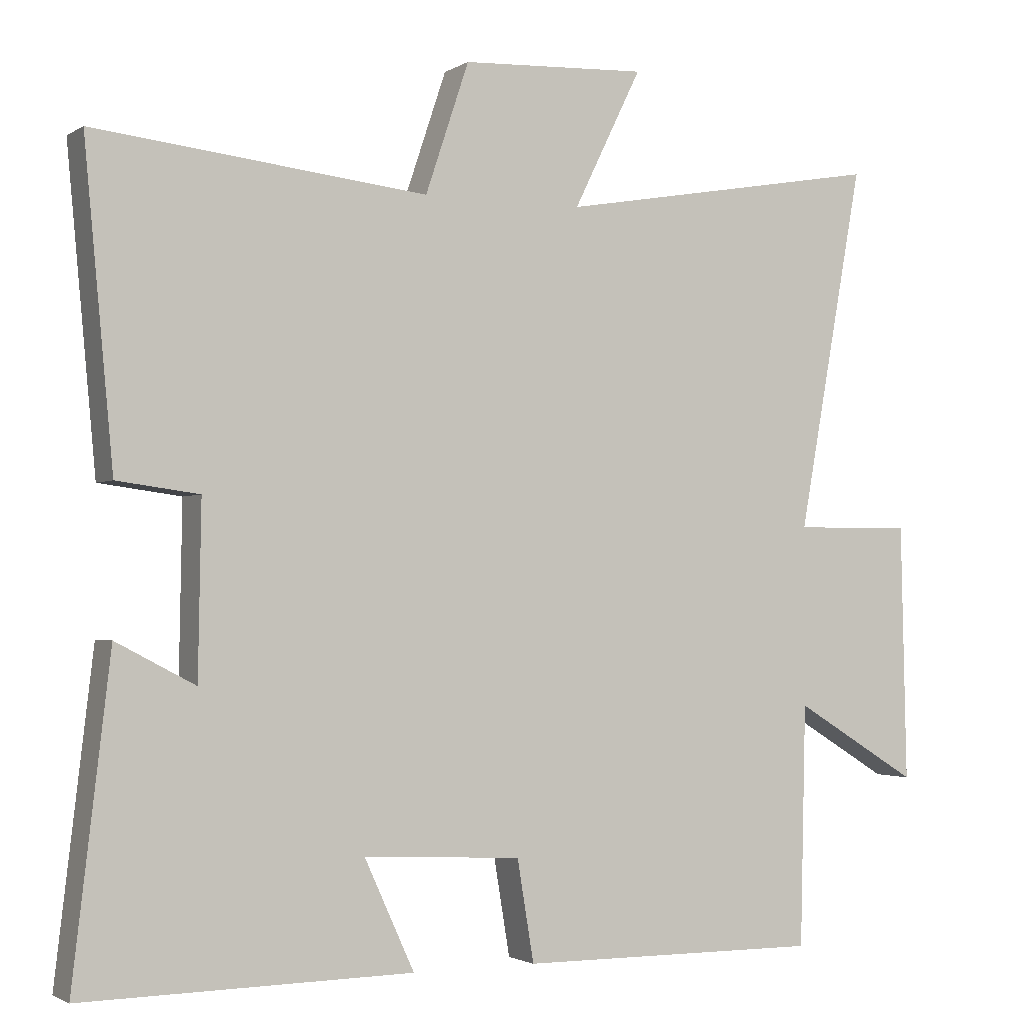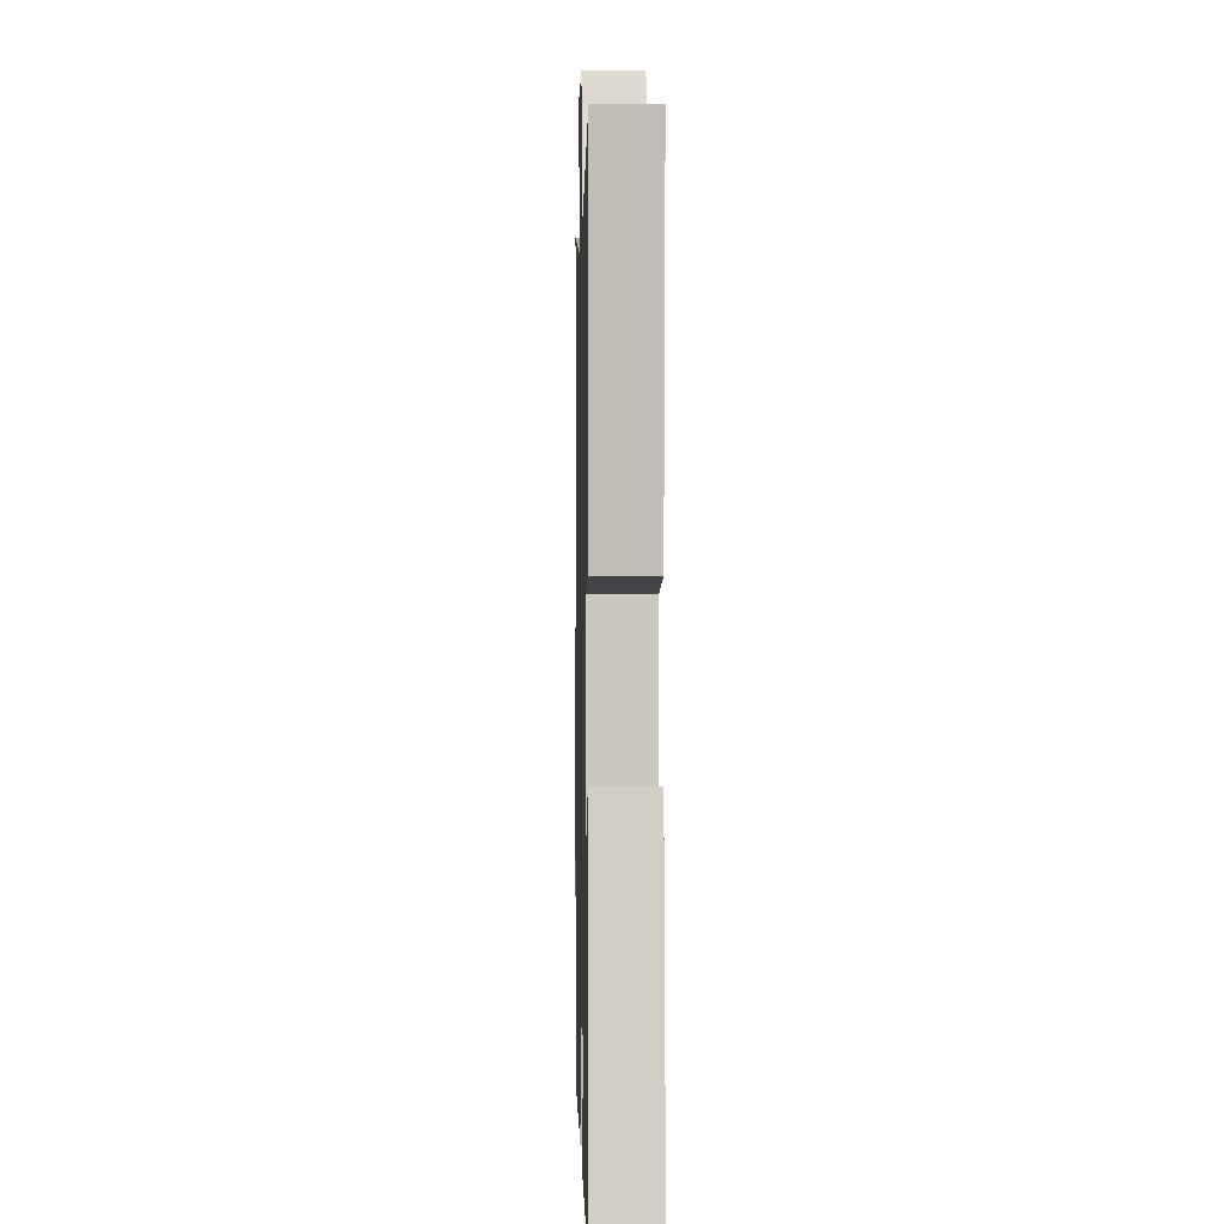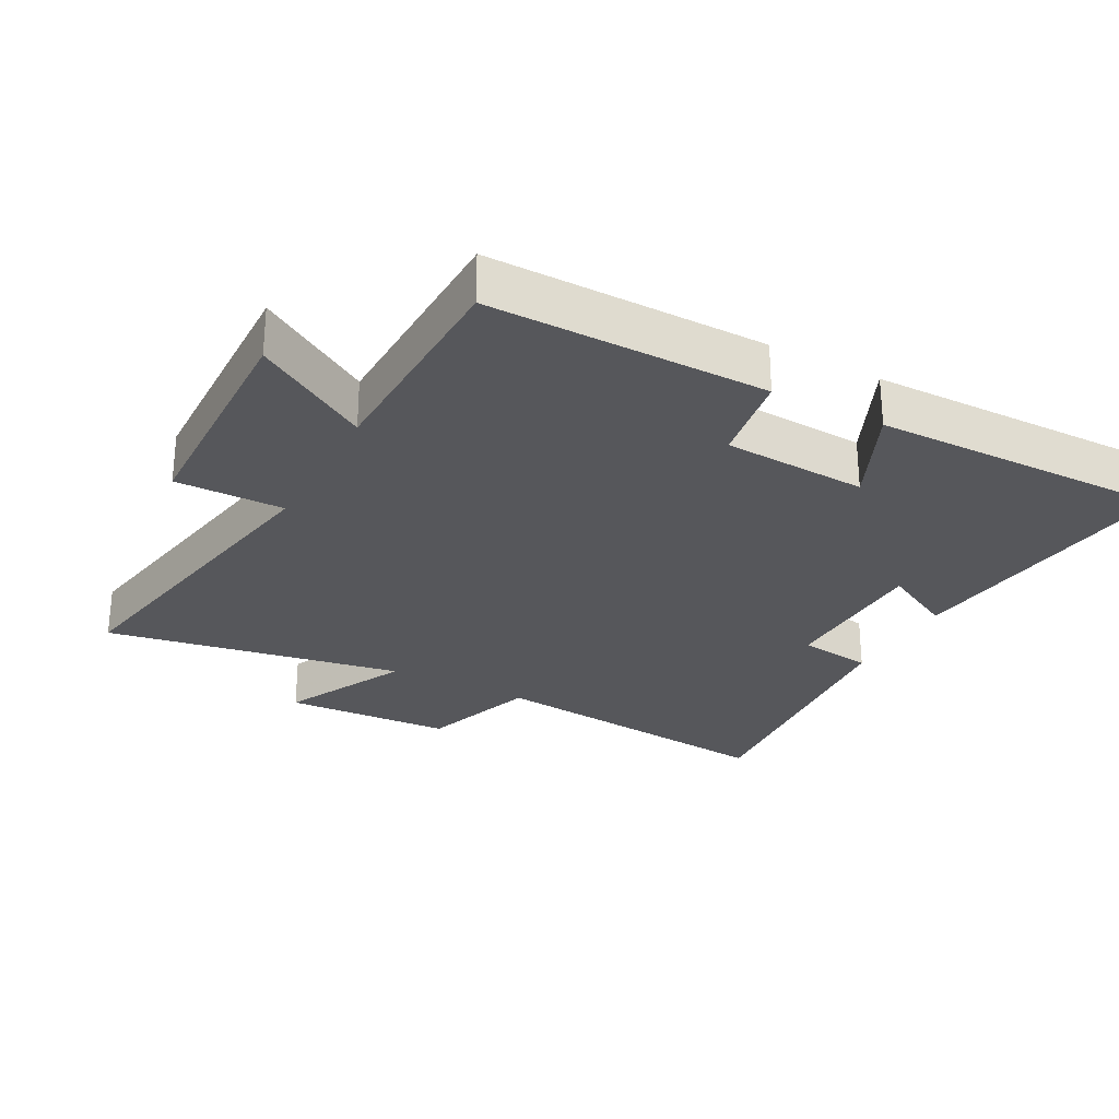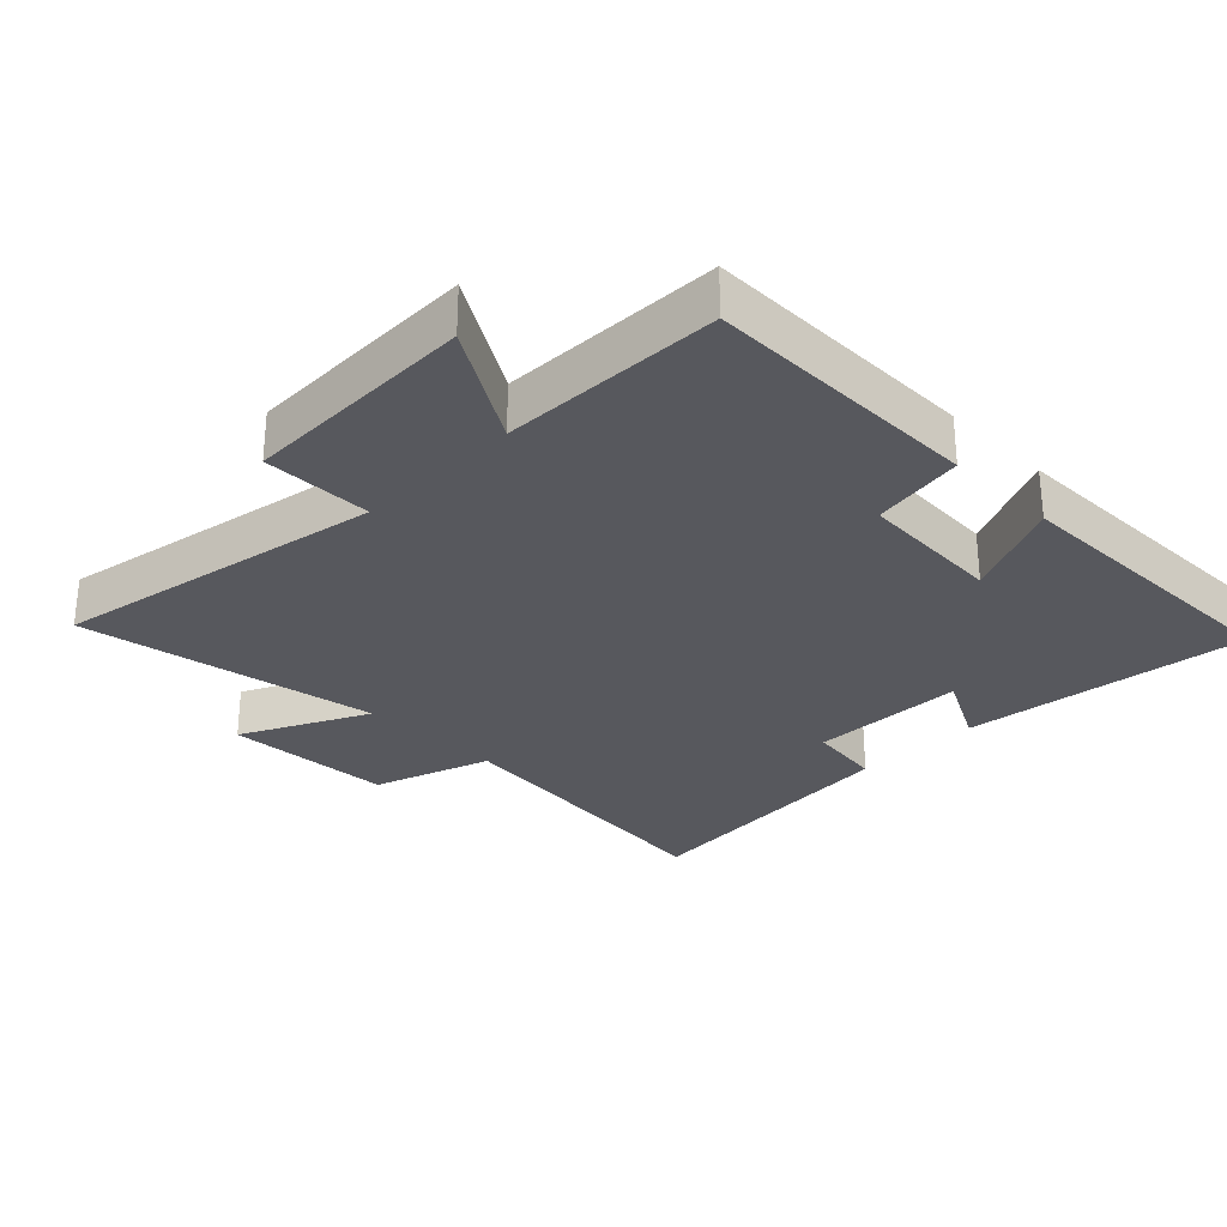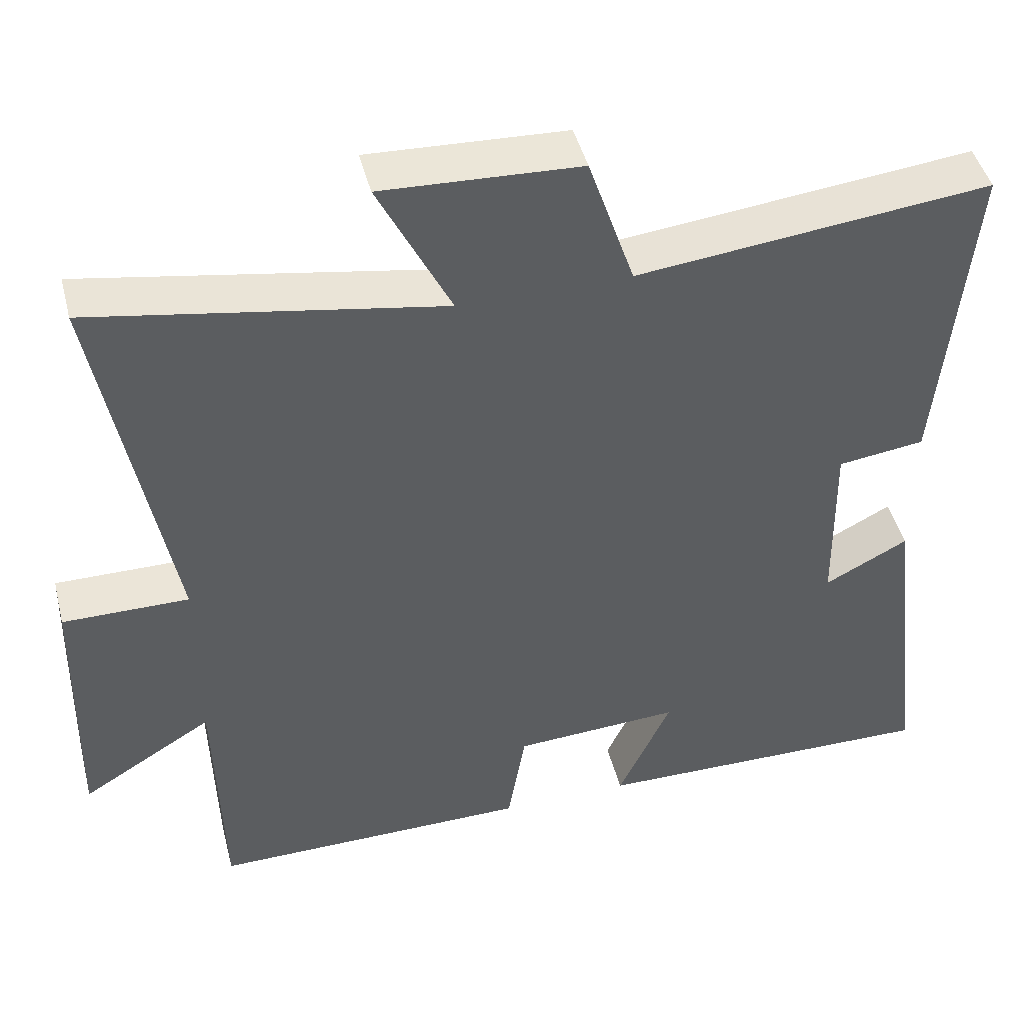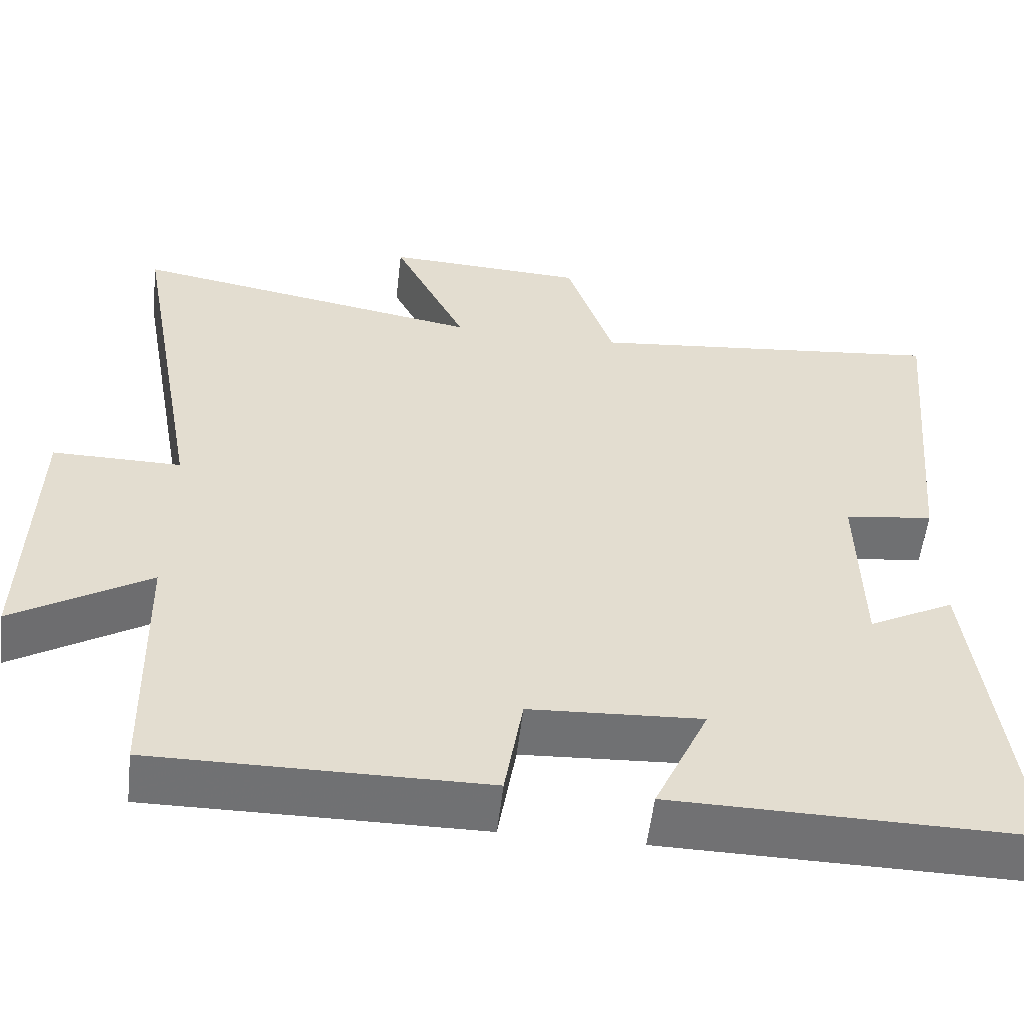
<metadata>
{"format":"obj","ext":"obj","renderer":"f3d","projection":"perspective","resolution":1024,"background":"white","views":[{"elev":-2.0,"azim":-27.0,"up":"+Z"},{"elev":-0.5,"azim":-91.3,"up":"+Z"},{"elev":-27.4,"azim":151.8,"up":"+Y"},{"elev":-28.9,"azim":135.0,"up":"+Y"},{"elev":45.7,"azim":165.7,"up":"+Z"},{"elev":-55.3,"azim":173.4,"up":"+Z"}]}
</metadata>
<code>
v 0.591 0.07 0.579
v 0.5 0.07 0.077
v 0.664 0.07 0.078
v 0.672 0.07 -0.276
v 0.5 0.07 -0.171
v 0.492 0.07 -0.503
v 0.074 0.07 -0.5
v 0.051 0.07 -0.361
v -0.167 0.07 -0.349
v -0.098 0.07 -0.5
v -0.551 0.07 -0.506
v -0.5 0.07 -0.073
v -0.391 0.07 -0.13
v -0.387 0.07 0.106
v -0.5 0.07 0.121
v -0.54 0.07 0.55
v -0.082 0.07 0.5
v -0.022 0.07 0.679
v 0.234 0.07 0.691
v 0.14 0.07 0.5
v 0.591 0 0.579
v 0.5 0 0.077
v 0.664 0 0.078
v 0.672 0 -0.276
v 0.5 0 -0.171
v 0.492 0 -0.503
v 0.074 0 -0.5
v 0.051 0 -0.361
v -0.167 0 -0.349
v -0.098 0 -0.5
v -0.551 0 -0.506
v -0.5 0 -0.073
v -0.391 0 -0.13
v -0.387 0 0.106
v -0.5 0 0.121
v -0.54 0 0.55
v -0.082 0 0.5
v -0.022 0 0.679
v 0.234 0 0.691
v 0.14 0 0.5
f 17 18 19 20
f 14 15 16 17
f 13 14 17 20
f 11 12 13
f 10 11 13
f 9 10 13
f 20 1 2
f 13 20 2
f 9 13 2
f 8 9 2
f 7 8 2
f 6 7 2
f 5 6 2
f 2 3 4 5
f 40 39 38 37
f 37 36 35 34
f 40 37 34 33
f 33 32 31
f 33 31 30
f 33 30 29
f 22 21 40
f 22 40 33
f 22 33 29
f 22 29 28
f 22 28 27
f 22 27 26
f 22 26 25
f 25 24 23 22
f 1 21 22 2
f 2 22 23 3
f 3 23 24 4
f 4 24 25 5
f 5 25 26 6
f 6 26 27 7
f 7 27 28 8
f 8 28 29 9
f 9 29 30 10
f 10 30 31 11
f 11 31 32 12
f 12 32 33 13
f 13 33 34 14
f 14 34 35 15
f 15 35 36 16
f 16 36 37 17
f 17 37 38 18
f 18 38 39 19
f 19 39 40 20
f 20 40 21 1

</code>
